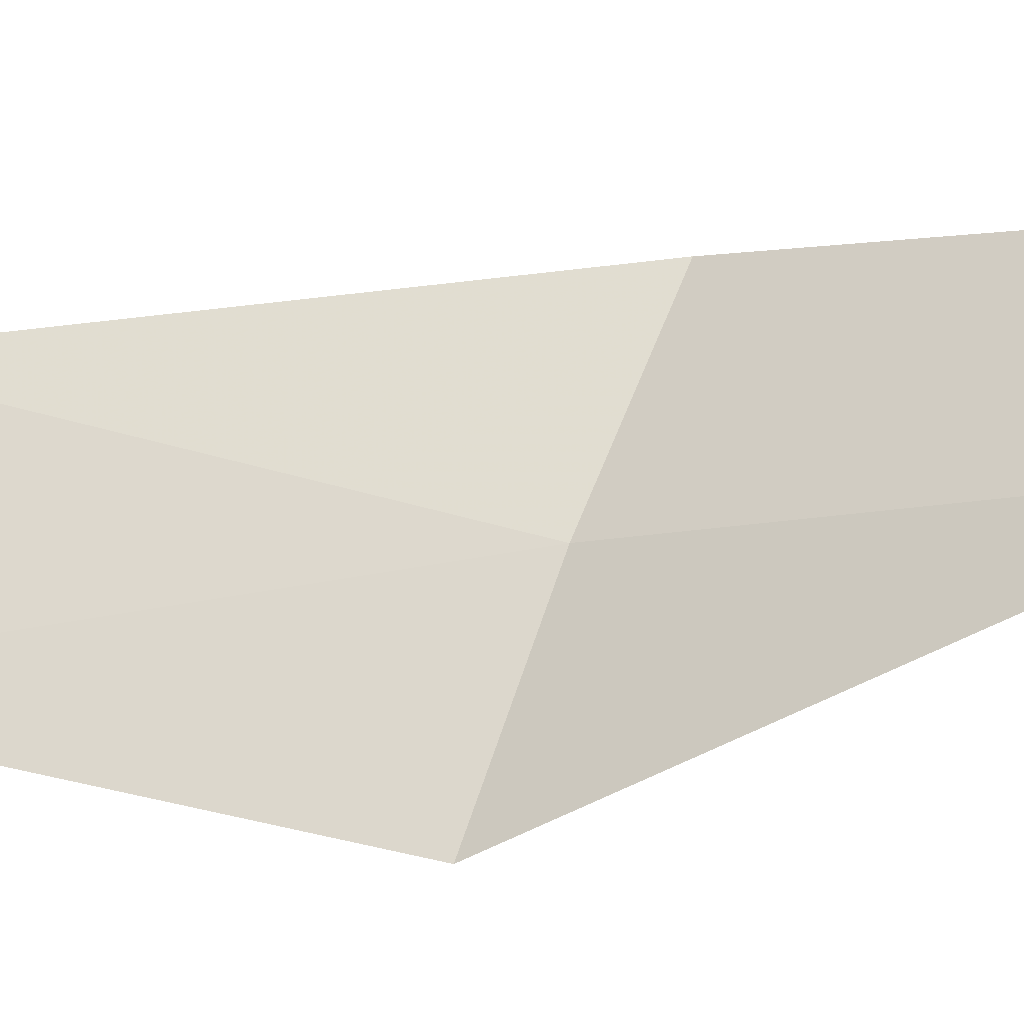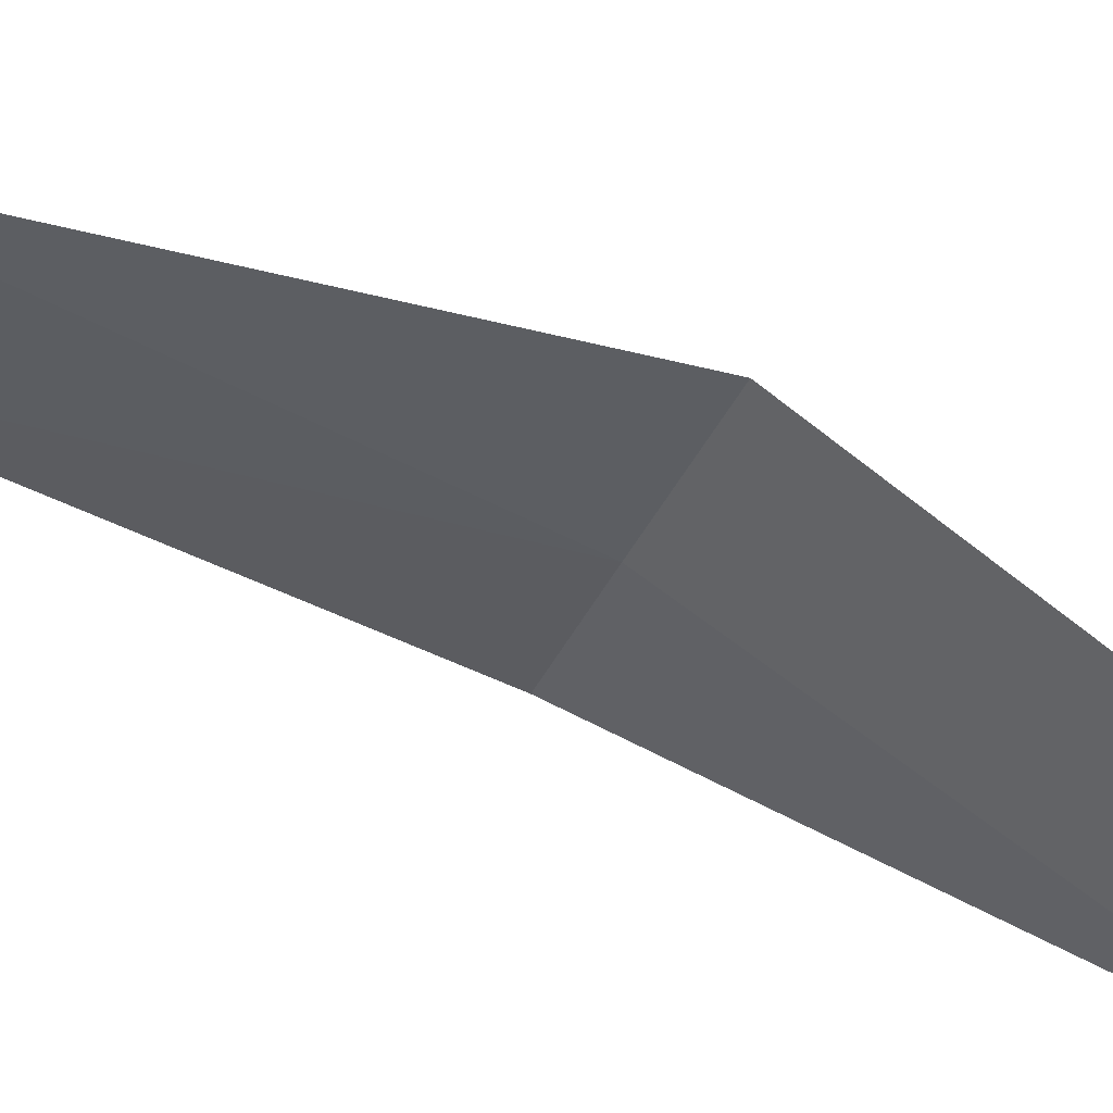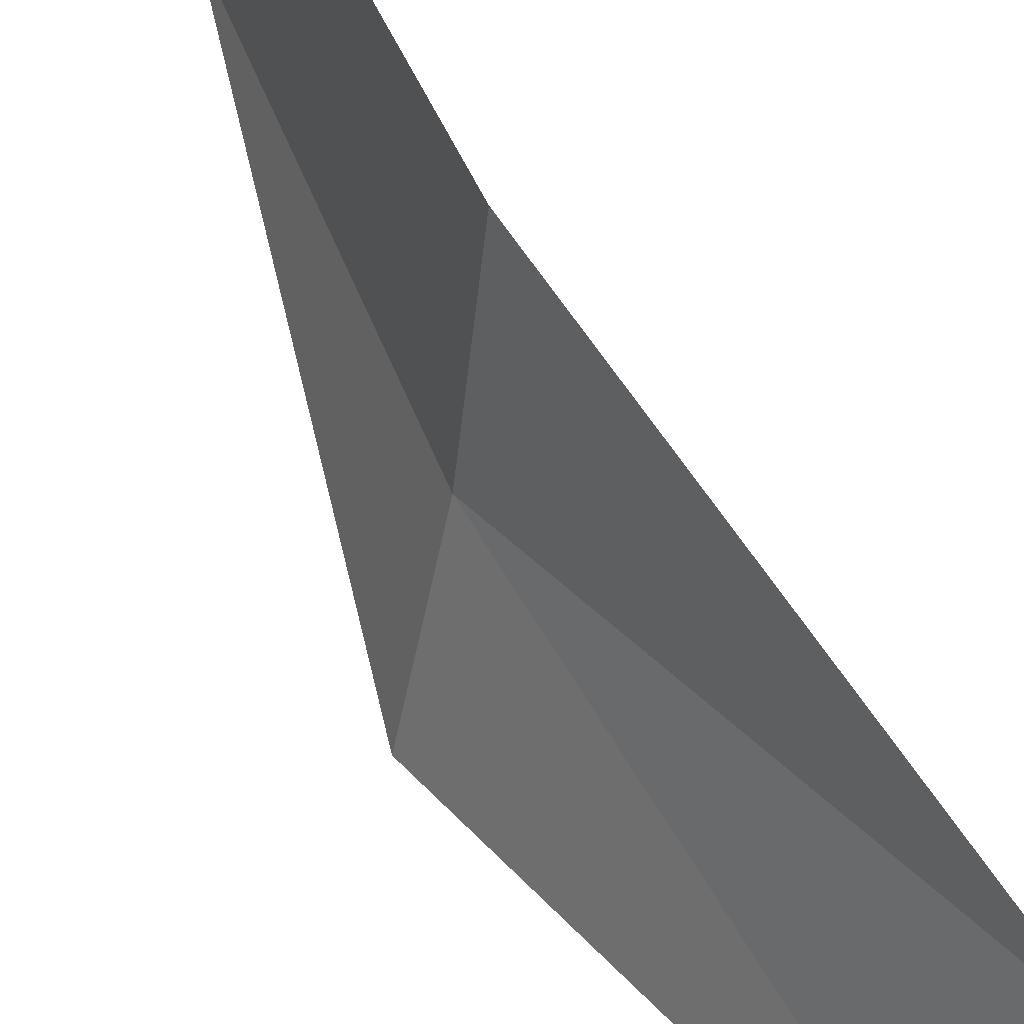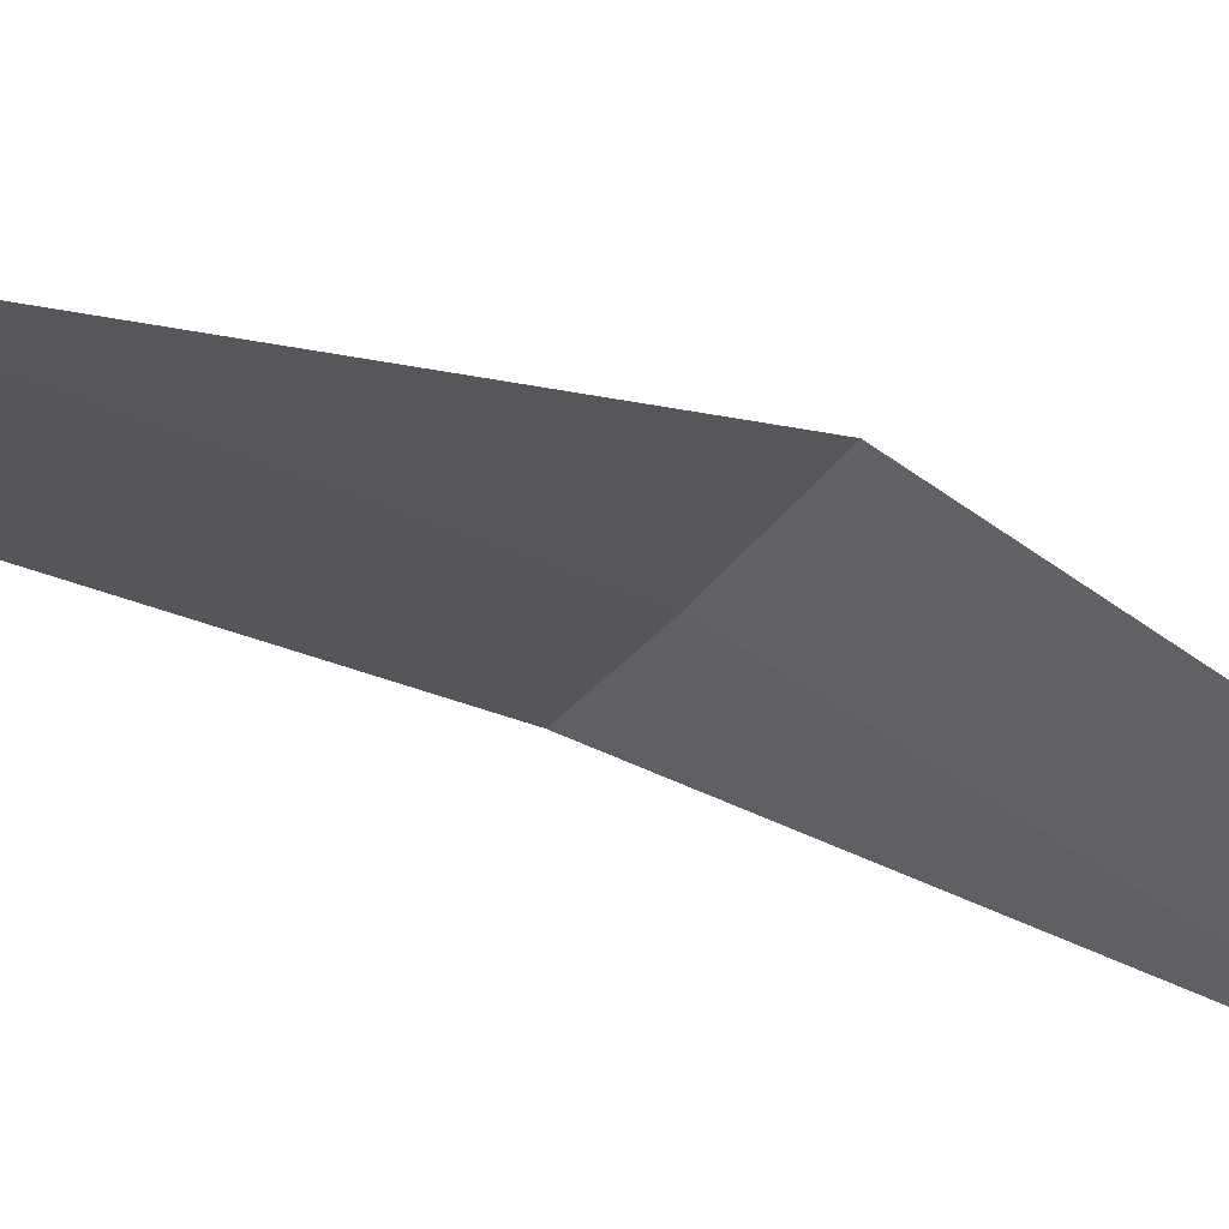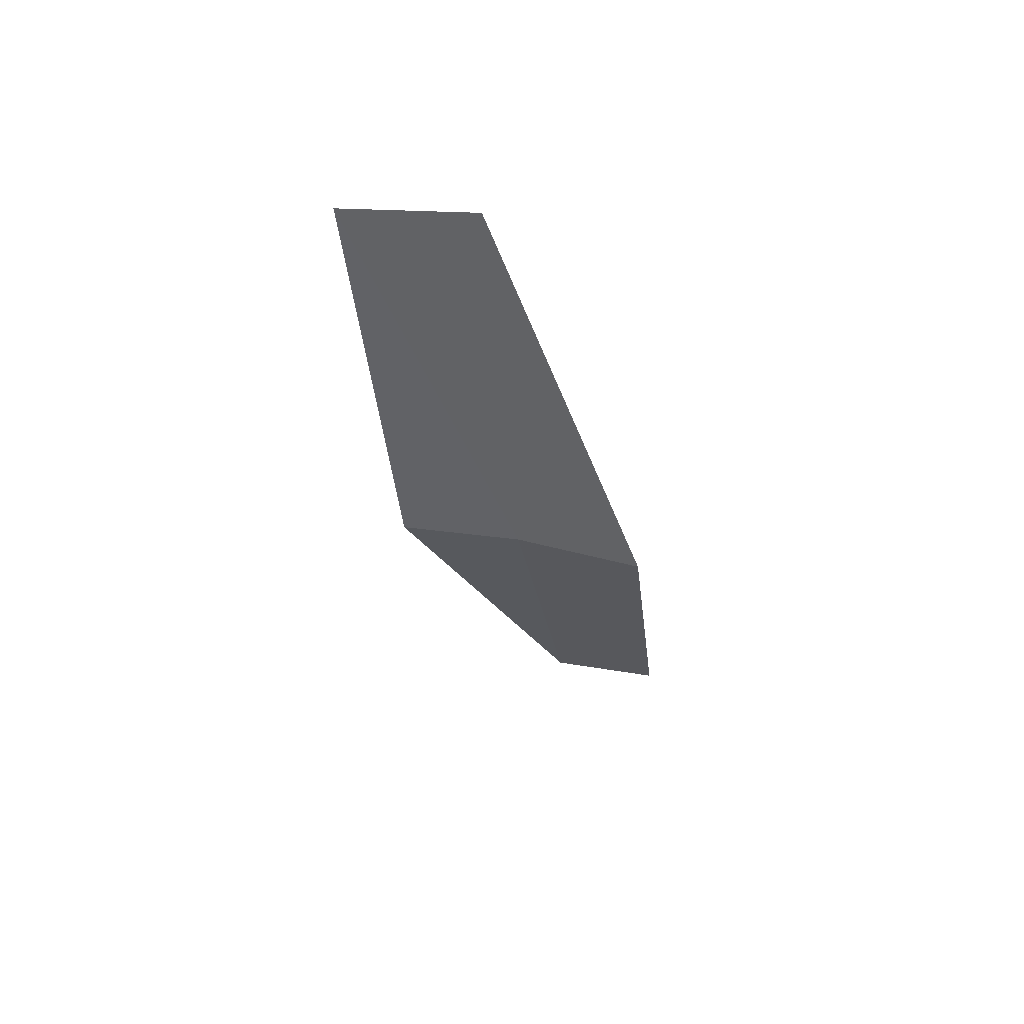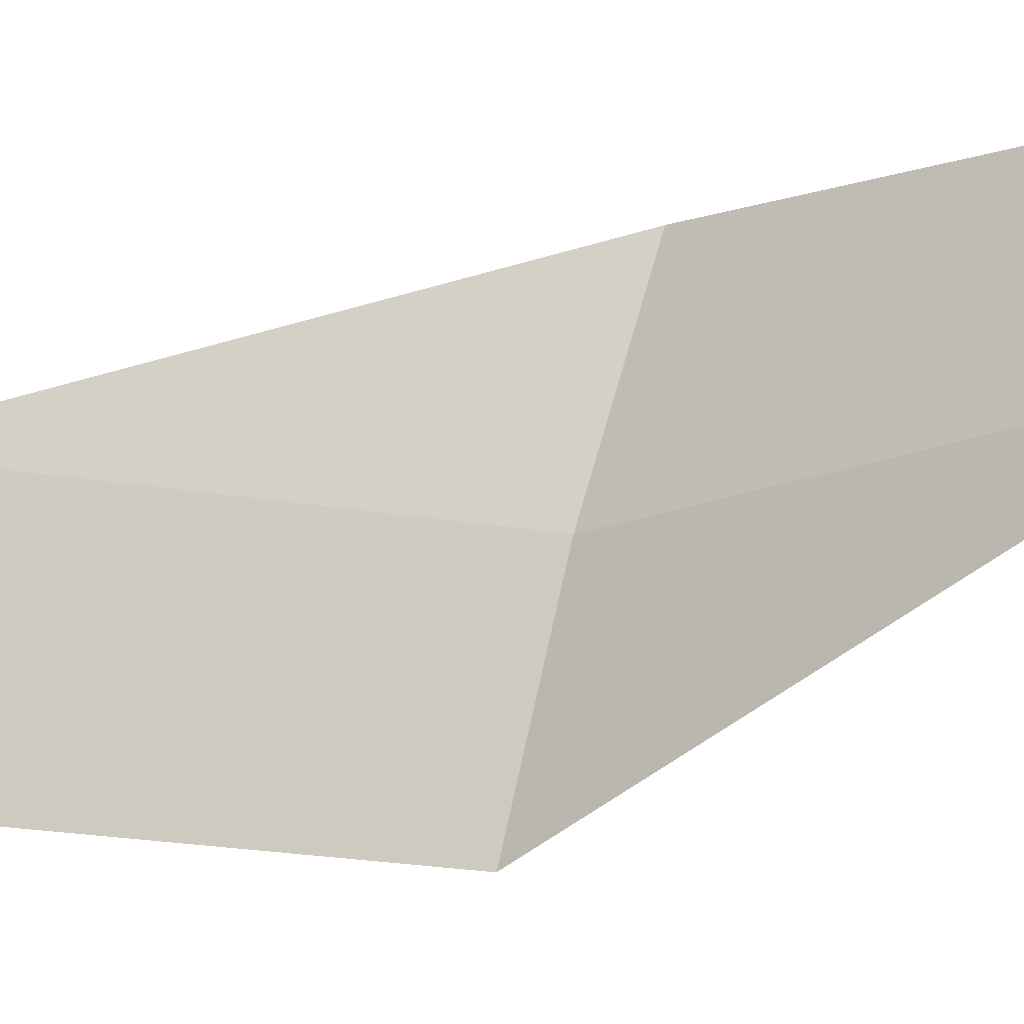
<metadata>
{"format":"obj","ext":"obj","renderer":"f3d","projection":"perspective","resolution":1024,"background":"white","views":[{"elev":-60.2,"azim":-78.1,"up":"+Z"},{"elev":26.8,"azim":-70.7,"up":"+Z"},{"elev":78.4,"azim":147.0,"up":"+Z"},{"elev":33.0,"azim":-79.5,"up":"+Z"},{"elev":51.7,"azim":92.3,"up":"+Y"},{"elev":-58.1,"azim":-68.2,"up":"+Z"}]}
</metadata>
<code>
v 14.13 96.95 4.272
v 13.86 95.48 3.597
v 13.62 95.2 4.058
v 13.82 96.62 4.819
v 13.75 98.54 5.009
v 14.48 97.25 3.759
v 14.15 98.89 4.407
f 1 2 3
f 1 3 4
f 1 4 5
f 1 6 2
f 1 7 6
f 1 5 7

</code>
